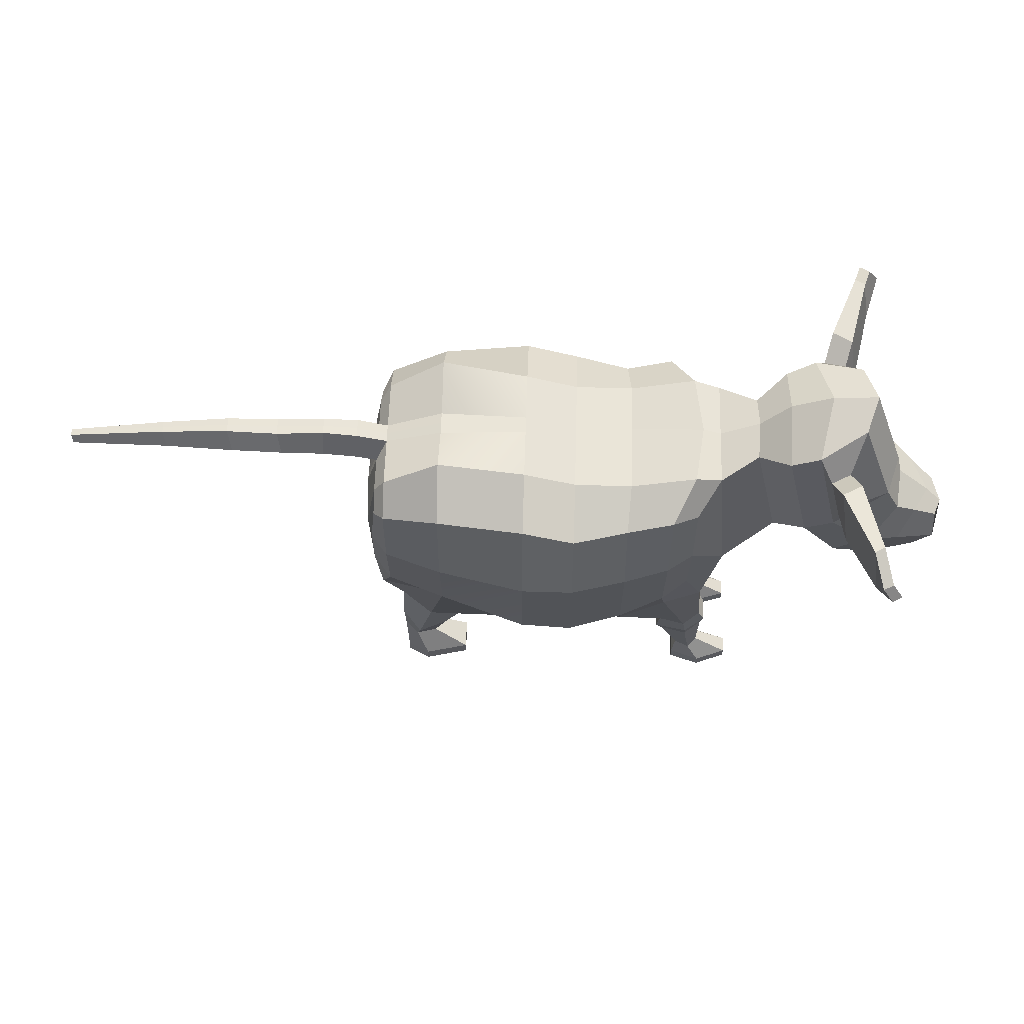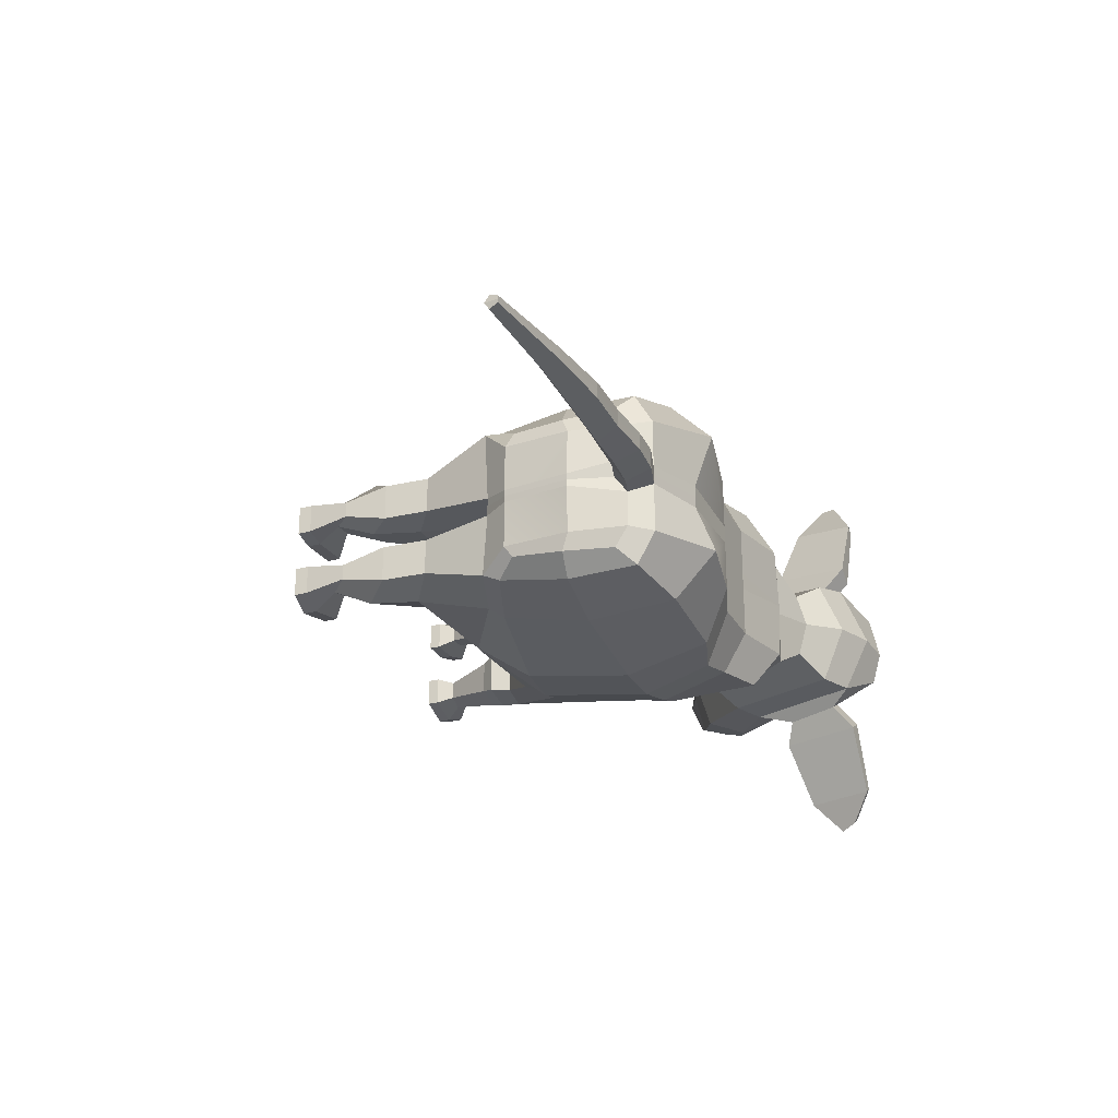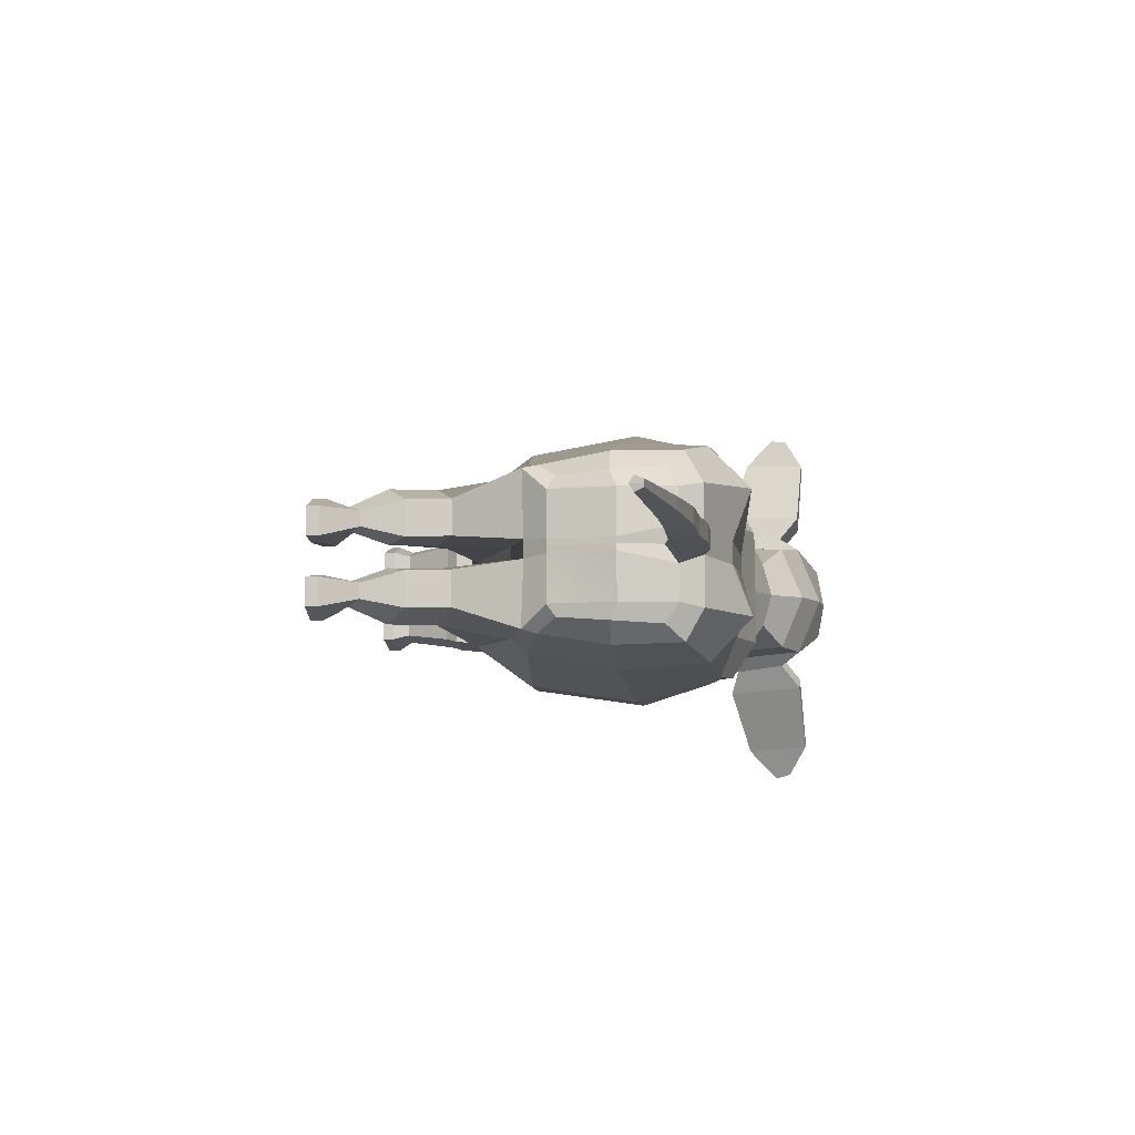
<metadata>
{"format":"obj","ext":"obj","renderer":"f3d","projection":"perspective","resolution":1024,"background":"white","views":[{"elev":59.2,"azim":-178.2,"up":"+Y"},{"elev":-26.7,"azim":112.8,"up":"+Z"},{"elev":-8.1,"azim":99.5,"up":"+Z"}]}
</metadata>
<code>
v  -1.018 0.02732 -1.988
v  -1.018 0.02732 -5.012
v  3.419 0.1234 -6.086
v  3.421 0.1293 -1.63
v  -7.789 41.74 -0.9039
v  0.9042 41.67 -1.185
v  0.9042 43.57 -6.266
v  -7.789 41.74 -6.026
v  8.246 24.58 -0.6731
v  8.246 24.58 -5.514
v  8.729 31.44 -5.514
v  9.011 31.44 -0.6731
v  0.9042 21.41 -9.321
v  -7.789 20.38 -11.96
v  -7.789 31.07 -13.65
v  0.9042 30.38 -11.27
v  -27.23 19.95 -7.136
v  -27.82 21.48 -0.002241
v  -29.55 26.32 -0.002241
v  -29.22 26.32 -6.026
v  7.722 37.17 -5.514
v  7.722 37.17 -1.864
v  -7.789 39.42 -11.6
v  0.9042 39.37 -10.65
v  -45.29 37.51 -4.396
v  -46.68 37.41 -0.002241
v  -42.92 48.37 -0.002241
v  -41.68 47.73 -3.765
v  -7.789 14.55 -7.827
v  -7.789 14.65 -0.9039
v  -12.98 12.85 -0.9039
v  -12.98 12.85 -6.026
v  -12.98 40.05 -6.026
v  -12.98 40.05 -0.9039
v  -12.98 31.07 -13.65
v  -12.98 37.73 -11.6
v  -12.98 19.9 -11.96
v  -18.74 16.62 -0.9039
v  -18.74 15.1 -7.9
v  -18.74 40.05 -6.026
v  -18.74 40.05 -0.9039
v  -18.46 31.07 -12.21
v  -18.46 37.73 -10.16
v  -18.46 20.47 -10.52
v  -25.47 0.1254 -4.882
v  -25.47 0.1254 -2.062
v  -28.45 0.1254 -2.062
v  -28.45 0.1254 -5.898
v  -25.23 41.74 -6.026
v  -26.02 41.74 -0.002241
v  -23.03 30.6 -10.43
v  -23.03 39.42 -10.08
v  -23.03 21.31 -8.735
v  0.9042 19.7 -8.036
v  -23.43 18.16 -7.528
v  -25.61 30.69 -8.624
v  -25.61 22.63 -7.171
v  -27.82 41.06 -5.669
v  -25.61 38.18 -8.39
v  8.246 30.68 -7.192
v  7.722 35.85 -7.551
v  8.246 25.51 -6.785
v  -31.62 0.1357 -3.046
v  -31.62 0.1357 -4.7
v  -27.82 41.06 -0.002241
v  -23.49 11.04 -1.879
v  -23.49 11.04 -5.767
v  -25.23 19.69 -0.002241
v  -26.15 11.04 -1.879
v  -27.82 12.19 -3.03
v  -27.82 12.19 -5.554
v  -26.15 11.04 -6.41
v  -23.19 8.966 -1.459
v  -23.19 8.966 -5.527
v  -26.47 8.966 -1.459
v  -28.52 10.39 -2.878
v  -28.52 10.39 -5.264
v  -26.47 8.966 -6.17
v  -23.89 7.734 -1.879
v  -23.89 7.734 -5.18
v  -26.55 7.734 -1.879
v  -28.22 8.885 -3.03
v  -28.22 8.885 -4.967
v  -26.55 7.734 -5.823
v  -25.81 2.969 -2.692
v  -25.81 2.969 -4.475
v  -27.25 2.969 -2.692
v  -28.15 3.591 -3.314
v  -28.15 3.591 -4.36
v  -27.25 2.969 -5.118
v  0.9042 19.8 -1.185
v  0.9197 19.8 -0.002241
v  -7.776 14.65 -0.002241
v  9.02 31.44 -0.002241
v  8.255 24.58 -0.002241
v  7.731 35.86 -0.002241
v  -7.776 41.74 -0.002241
v  0.9197 41.67 -0.002241
v  -12.97 40.05 -0.002241
v  -18.73 40.05 -0.002241
v  -18.73 16.62 -0.002241
v  -24.27 19.69 -0.002241
v  -12.97 12.85 -0.002241
v  5.65 0.1908 -4.984
v  5.65 0.1908 -2.031
v  6.578 23.41 -8.165
v  7.457 22.03 -7.782
v  6.578 30.53 -9.362
v  6.578 37.65 -9.219
v  6.578 39.47 -5.981
v  6.578 39.47 -0.9548
v  6.59 39.47 -0.002241
v  6.852 22.13 -0.9548
v  6.865 22.13 -0.002241
v  39.73 38.1 -0.347
v  39.74 38.1 -0.002241
v  39.6 36.78 -0.002241
v  39.59 37.23 -0.7102
v  -2.108 12.6 -5.369
v  -2.108 12.6 -1.59
v  2.63 12.7 -6.711
v  5.64 14.85 -5.334
v  5.64 14.85 -1.644
v  2.632 12.71 -1.143
v  1.179 8.014 -5.367
v  1.179 8.014 -1.587
v  4.051 8.11 -6.709
v  5.875 10.26 -5.331
v  5.875 10.26 -1.641
v  4.052 8.116 -1.14
v  2.49 4.141 -4.377
v  2.49 4.141 -2.74
v  4.56 4.211 -4.958
v  5.875 5.76 -4.361
v  5.875 5.76 -2.764
v  4.561 4.215 -2.547
v  -25.47 1.242 -2.062
v  -25.47 1.242 -4.882
v  -28.45 1.242 -2.062
v  -31.62 1.252 -3.046
v  -31.62 1.252 -4.7
v  -28.45 1.242 -5.898
v  -1.029 1.377 -5.013
v  -1.029 1.377 -1.989
v  3.408 1.473 -6.087
v  5.639 1.541 -4.985
v  5.639 1.541 -2.032
v  3.41 1.479 -1.631
v  -34.59 29.59 -0.002241
v  -34.08 31.48 -4.774
v  -31.55 42.16 -3.472
v  -31.68 43.11 -0.002241
v  -37.77 30.75 -0.002241
v  -37.14 33.1 -6.253
v  -34.49 44.05 -5.577
v  -34.49 46.39 -0.002241
v  -50.08 24.54 -2.71
v  -49.66 23.39 -0.002241
v  -51.58 26.14 -0.002241
v  -51.85 26.84 -2.992
v  -37.24 45.75 -5.888
v  -38.49 48.1 -0.002241
v  -39.89 34.8 -6.564
v  -42.09 26.5 -0.002241
v  -40.81 28.56 -6.026
v  -46.76 34.46 -4.205
v  -47.28 34.92 -0.002241
v  -44.15 31.35 -6.337
v  -42.77 44.21 -19.54
v  -43.86 42.56 -19.95
v  -44.82 42.6 -19.38
v  -43.76 44.2 -18.98
v  -52.48 29.2 -0.002241
v  -51.61 29.99 -2.263
v  -46.67 24.89 -0.002241
v  -44.88 26.53 -5.046
v  -49.02 32.32 -3.225
v  -50.72 31.4 -0.002241
v  -47.35 30.12 -5.357
v  -39.83 38.59 -7.834
v  -38.49 43.69 -7.329
v  -41.7 38.8 -6.725
v  -40.42 43.67 -6.242
v  -40.56 37.8 -10.29
v  -39.22 45.63 -9.786
v  -42.43 38.14 -9.182
v  -41.15 45.61 -8.7
v  -42.93 39.65 -16.84
v  -41.84 46.06 -16.42
v  -43.9 39.82 -16.26
v  -42.84 46.04 -15.86
v  9.635 40.33 -0.002241
v  9.624 40.33 -0.9852
v  9.69 37.76 -1.895
v  9.939 36.46 -0.002241
v  13.12 40.54 -0.002241
v  13.11 40.54 -0.8663
v  13.19 37.98 -1.776
v  13.45 36.68 -0.002241
v  17.94 40.2 -0.002241
v  17.93 40.2 -0.8998
v  17.56 38.03 -1.809
v  17.58 36.89 -0.002241
v  23.09 40.28 -0.002241
v  23.08 40.29 -0.8004
v  22.71 38.11 -1.71
v  22.73 36.97 -0.002241
v  29.92 39.57 -0.002241
v  29.91 39.57 -0.6033
v  29.63 37.95 -1.283
v  29.65 37.1 -0.002241
v  -1.018 0.02732 1.983
v  3.421 0.1293 1.626
v  3.419 0.1234 6.082
v  -1.018 0.02732 5.008
v  -7.789 41.74 0.8994
v  -7.789 41.74 6.021
v  0.9042 43.57 6.262
v  0.9042 41.67 1.181
v  8.246 24.58 0.6686
v  9.011 31.44 0.6686
v  8.729 31.44 5.509
v  8.246 24.58 5.509
v  0.9042 21.41 9.316
v  0.9042 30.38 11.27
v  -7.789 31.07 13.65
v  -7.789 20.38 11.96
v  -27.23 19.95 7.132
v  -29.22 26.32 6.021
v  7.722 37.17 1.86
v  7.722 37.17 5.509
v  0.9042 39.37 10.65
v  -7.789 39.42 11.6
v  -45.29 37.51 4.392
v  -41.68 47.73 3.761
v  -7.789 14.55 7.823
v  -12.98 12.85 6.021
v  -12.98 12.85 0.8994
v  -7.789 14.65 0.8994
v  -12.98 40.05 0.8994
v  -12.98 40.05 6.021
v  -12.98 37.73 11.6
v  -12.98 31.07 13.65
v  -12.98 19.9 11.96
v  -18.74 15.1 7.895
v  -18.74 16.62 0.8994
v  -18.74 40.05 0.8994
v  -18.74 40.05 6.021
v  -18.46 37.73 10.16
v  -18.46 31.07 12.21
v  -18.46 20.47 10.52
v  -25.47 0.1254 4.877
v  -28.45 0.1254 5.894
v  -28.45 0.1254 2.058
v  -25.47 0.1254 2.058
v  -25.23 41.74 6.021
v  -23.03 39.42 10.07
v  -23.03 30.6 10.42
v  -23.03 21.31 8.731
v  0.9042 19.7 8.032
v  -23.43 18.16 7.524
v  -25.61 22.63 7.166
v  -25.61 30.69 8.62
v  -25.61 38.18 8.386
v  -27.82 41.06 5.664
v  7.722 35.85 7.546
v  8.246 30.68 7.188
v  8.246 25.51 6.781
v  -31.62 0.1357 4.695
v  -31.62 0.1357 3.041
v  -23.49 11.04 5.762
v  -23.49 11.04 1.874
v  -26.15 11.04 1.874
v  -27.82 12.19 3.026
v  -27.82 12.19 5.549
v  -26.15 11.04 6.405
v  -23.19 8.966 5.523
v  -23.19 8.966 1.455
v  -26.47 8.966 1.455
v  -28.52 10.39 2.874
v  -28.52 10.39 5.26
v  -26.47 8.966 6.165
v  -23.89 7.734 5.176
v  -23.89 7.734 1.874
v  -26.55 7.734 1.874
v  -28.22 8.885 3.026
v  -28.22 8.885 4.963
v  -26.55 7.734 5.818
v  -25.81 2.969 4.471
v  -25.81 2.969 2.687
v  -27.25 2.969 2.687
v  -28.15 3.591 3.309
v  -28.15 3.591 4.355
v  -27.25 2.969 5.113
v  0.9042 19.8 1.181
v  5.65 0.1908 2.027
v  5.65 0.1908 4.98
v  7.457 22.03 7.778
v  6.578 23.41 8.161
v  6.578 30.53 9.358
v  6.578 37.65 9.215
v  6.578 39.47 5.976
v  6.578 39.47 0.9503
v  6.852 22.13 0.9503
v  39.73 38.1 0.3425
v  39.59 37.23 0.7057
v  -2.108 12.6 1.585
v  -2.108 12.6 5.365
v  2.63 12.7 6.707
v  5.64 14.85 5.329
v  5.64 14.85 1.639
v  2.632 12.71 1.138
v  1.179 8.014 1.583
v  1.179 8.014 5.362
v  4.051 8.11 6.704
v  5.875 10.26 5.327
v  5.875 10.26 1.637
v  4.052 8.116 1.136
v  2.49 4.141 2.736
v  2.49 4.141 4.372
v  4.56 4.211 4.953
v  5.875 5.76 4.357
v  5.875 5.76 2.759
v  4.561 4.215 2.542
v  -25.47 1.242 4.877
v  -25.47 1.242 2.058
v  -28.45 1.242 2.058
v  -31.62 1.252 3.041
v  -31.62 1.252 4.695
v  -28.45 1.242 5.894
v  -1.029 1.377 1.984
v  -1.029 1.377 5.009
v  3.408 1.473 6.083
v  5.639 1.541 4.98
v  5.639 1.541 2.027
v  3.41 1.479 1.627
v  -34.08 31.48 4.77
v  -31.55 42.16 3.468
v  -37.14 33.1 6.249
v  -34.49 44.05 5.573
v  -50.08 24.54 2.705
v  -51.85 26.84 2.988
v  -37.24 45.75 5.884
v  -39.89 34.8 6.56
v  -40.81 28.56 6.022
v  -46.76 34.46 4.2
v  -44.15 31.35 6.333
v  -42.77 44.21 19.54
v  -43.76 44.2 18.97
v  -44.82 42.6 19.38
v  -43.86 42.56 19.95
v  -51.61 29.99 2.258
v  -44.88 26.53 5.042
v  -49.02 32.32 3.22
v  -47.35 30.12 5.353
v  -38.49 43.69 7.324
v  -39.83 38.59 7.829
v  -41.7 38.8 6.72
v  -40.42 43.67 6.238
v  -39.22 45.63 9.782
v  -40.56 37.8 10.29
v  -42.43 38.14 9.178
v  -41.15 45.61 8.695
v  -41.84 46.06 16.42
v  -42.93 39.65 16.83
v  -43.9 39.82 16.26
v  -42.84 46.04 15.86
v  9.624 40.33 0.9807
v  9.69 37.76 1.89
v  13.11 40.54 0.8618
v  13.19 37.98 1.772
v  17.93 40.2 0.8953
v  17.56 38.03 1.805
v  23.08 40.29 0.7959
v  22.71 38.11 1.706
v  29.91 39.57 0.5988
v  29.63 37.95 1.278
g Box002
f 1 2 3 4
f 5 6 7 8
f 9 10 11 12
f 13 14 15 16
f 17 18 19 20
f 12 11 21 22
f 16 15 23 24
f 25 26 27 28
f 29 30 31 32
f 5 8 33 34
f 23 15 35 36
f 15 14 37 35
f 32 31 38 39
f 34 33 40 41
f 36 35 42 43
f 35 37 44 42
f 45 46 47 48
f 41 40 49 50
f 43 42 51 52
f 42 44 53 51
f 54 29 14 13
f 29 32 37 14
f 32 39 44 37
f 39 55 53 44
f 17 20 56 57
f 20 58 59 56
f 49 40 43 52
f 40 33 36 43
f 33 8 23 36
f 8 7 24 23
f 21 11 60 61
f 11 10 62 60
f 48 47 63 64
f 50 49 58 65
f 49 52 59 58
f 52 51 56 59
f 51 53 57 56
f 53 55 17 57
f 39 38 66 67
f 38 68 69 66
f 68 18 70 69
f 18 17 71 70
f 17 55 72 71
f 55 39 67 72
f 67 66 73 74
f 66 69 75 73
f 69 70 76 75
f 70 71 77 76
f 71 72 78 77
f 72 67 74 78
f 74 73 79 80
f 73 75 81 79
f 75 76 82 81
f 76 77 83 82
f 77 78 84 83
f 78 74 80 84
f 80 79 85 86
f 79 81 87 85
f 81 82 88 87
f 82 83 89 88
f 83 84 90 89
f 84 80 86 90
f 30 91 92 93
f 9 12 94 95
f 12 22 96 94
f 6 5 97 98
f 5 34 99 97
f 34 41 100 99
f 41 50 100
f 68 38 101 102
f 38 31 103 101
f 31 30 93 103
f 4 3 104 105
f 54 13 106 107
f 13 16 108 106
f 16 24 109 108
f 24 7 110 109
f 7 6 111 110
f 6 98 112 111
f 92 91 113 114
f 113 107 10 9
f 107 106 62 10
f 106 108 60 62
f 108 109 61 60
f 109 110 21 61
f 110 111 22 21
f 115 116 117 118
f 114 113 9 95
f 30 29 119 120
f 29 54 121 119
f 54 107 122 121
f 107 113 123 122
f 113 91 124 123
f 91 30 120 124
f 120 119 125 126
f 119 121 127 125
f 121 122 128 127
f 122 123 129 128
f 123 124 130 129
f 124 120 126 130
f 126 125 131 132
f 125 127 133 131
f 127 128 134 133
f 128 129 135 134
f 129 130 136 135
f 130 126 132 136
f 86 85 137 138
f 85 87 139 137
f 87 88 140 139
f 88 89 141 140
f 89 90 142 141
f 90 86 138 142
f 132 131 143 144
f 131 133 145 143
f 133 134 146 145
f 134 135 147 146
f 135 136 148 147
f 136 132 144 148
f 20 19 149 150
f 65 58 151 152
f 58 20 150 151
f 150 149 153 154
f 152 151 155 156
f 151 150 154 155
f 157 158 159 160
f 156 155 161 162
f 155 154 163 161
f 154 153 164 165
f 26 25 166 167
f 163 154 165 168
f 162 161 28 27
f 169 170 171 172
f 163 168 166 25
f 160 159 173 174
f 165 164 175 176
f 167 166 177 178
f 166 168 179 177
f 168 165 176 179
f 161 163 180 181
f 163 25 182 180
f 25 28 183 182
f 28 161 181 183
f 181 180 184 185
f 180 182 186 184
f 182 183 187 186
f 183 181 185 187
f 185 184 188 189
f 184 186 190 188
f 186 187 191 190
f 187 185 189 191
f 176 175 158 157
f 178 177 174 173
f 177 179 160 174
f 179 176 157 160
f 189 188 170 169
f 188 190 171 170
f 190 191 172 171
f 191 189 169 172
f 111 112 192 193
f 96 22 194 195
f 22 111 193 194
f 193 192 196 197
f 195 194 198 199
f 194 193 197 198
f 197 196 200 201
f 199 198 202 203
f 198 197 201 202
f 201 200 204 205
f 203 202 206 207
f 202 201 205 206
f 205 204 208 209
f 207 206 210 211
f 206 205 209 210
f 209 208 116 115
f 211 210 118 117
f 210 209 115 118
f 138 137 46 45
f 137 139 47 46
f 139 140 63 47
f 140 141 64 63
f 141 142 48 64
f 142 138 45 48
f 144 143 2 1
f 143 145 3 2
f 145 146 104 3
f 146 147 105 104
f 147 148 4 105
f 148 144 1 4
f 212 213 214 215
f 216 217 218 219
f 220 221 222 223
f 224 225 226 227
f 228 229 19 18
f 221 230 231 222
f 225 232 233 226
f 234 235 27 26
f 236 237 238 239
f 216 240 241 217
f 233 242 243 226
f 226 243 244 227
f 237 245 246 238
f 240 247 248 241
f 242 249 250 243
f 243 250 251 244
f 252 253 254 255
f 247 50 256 248
f 249 257 258 250
f 250 258 259 251
f 260 224 227 236
f 236 227 244 237
f 237 244 251 245
f 245 251 259 261
f 228 262 263 229
f 229 263 264 265
f 256 257 249 248
f 248 249 242 241
f 241 242 233 217
f 217 233 232 218
f 231 266 267 222
f 222 267 268 223
f 253 269 270 254
f 50 65 265 256
f 256 265 264 257
f 257 264 263 258
f 258 263 262 259
f 259 262 228 261
f 245 271 272 246
f 246 272 273 68
f 68 273 274 18
f 18 274 275 228
f 228 275 276 261
f 261 276 271 245
f 271 277 278 272
f 272 278 279 273
f 273 279 280 274
f 274 280 281 275
f 275 281 282 276
f 276 282 277 271
f 277 283 284 278
f 278 284 285 279
f 279 285 286 280
f 280 286 287 281
f 281 287 288 282
f 282 288 283 277
f 283 289 290 284
f 284 290 291 285
f 285 291 292 286
f 286 292 293 287
f 287 293 294 288
f 288 294 289 283
f 239 93 92 295
f 220 95 94 221
f 221 94 96 230
f 219 98 97 216
f 216 97 99 240
f 240 99 100 247
f 247 100 50
f 68 102 101
f 101 246 68
f 246 101 103 238
f 238 103 93 239
f 213 296 297 214
f 260 298 299 224
f 224 299 300 225
f 225 300 301 232
f 232 301 302 218
f 218 302 303 219
f 219 303 112 98
f 92 114 304 295
f 304 220 223 298
f 298 223 268 299
f 299 268 267 300
f 300 267 266 301
f 301 266 231 302
f 302 231 230 303
f 305 306 117 116
f 114 95 220 304
f 239 307 308 236
f 236 308 309 260
f 260 309 310 298
f 298 310 311 304
f 304 311 312 295
f 295 312 307 239
f 307 313 314 308
f 308 314 315 309
f 309 315 316 310
f 310 316 317 311
f 311 317 318 312
f 312 318 313 307
f 313 319 320 314
f 314 320 321 315
f 315 321 322 316
f 316 322 323 317
f 317 323 324 318
f 318 324 319 313
f 289 325 326 290
f 290 326 327 291
f 291 327 328 292
f 292 328 329 293
f 293 329 330 294
f 294 330 325 289
f 319 331 332 320
f 320 332 333 321
f 321 333 334 322
f 322 334 335 323
f 323 335 336 324
f 324 336 331 319
f 229 337 149 19
f 65 152 338 265
f 265 338 337 229
f 337 339 153 149
f 152 156 340 338
f 338 340 339 337
f 341 342 159 158
f 156 162 343 340
f 340 343 344 339
f 339 345 164 153
f 26 167 346 234
f 344 347 345 339
f 162 27 235 343
f 348 349 350 351
f 344 234 346 347
f 342 352 173 159
f 345 353 175 164
f 167 178 354 346
f 346 354 355 347
f 347 355 353 345
f 343 356 357 344
f 344 357 358 234
f 234 358 359 235
f 235 359 356 343
f 356 360 361 357
f 357 361 362 358
f 358 362 363 359
f 359 363 360 356
f 360 364 365 361
f 361 365 366 362
f 362 366 367 363
f 363 367 364 360
f 353 341 158 175
f 178 173 352 354
f 354 352 342 355
f 355 342 341 353
f 364 348 351 365
f 365 351 350 366
f 366 350 349 367
f 367 349 348 364
f 303 368 192 112
f 96 195 369 230
f 230 369 368 303
f 368 370 196 192
f 195 199 371 369
f 369 371 370 368
f 370 372 200 196
f 199 203 373 371
f 371 373 372 370
f 372 374 204 200
f 203 207 375 373
f 373 375 374 372
f 374 376 208 204
f 207 211 377 375
f 375 377 376 374
f 376 305 116 208
f 211 117 306 377
f 377 306 305 376
f 325 252 255 326
f 326 255 254 327
f 327 254 270 328
f 328 270 269 329
f 329 269 253 330
f 330 253 252 325
f 331 212 215 332
f 332 215 214 333
f 333 214 297 334
f 334 297 296 335
f 335 296 213 336
f 336 213 212 331

</code>
